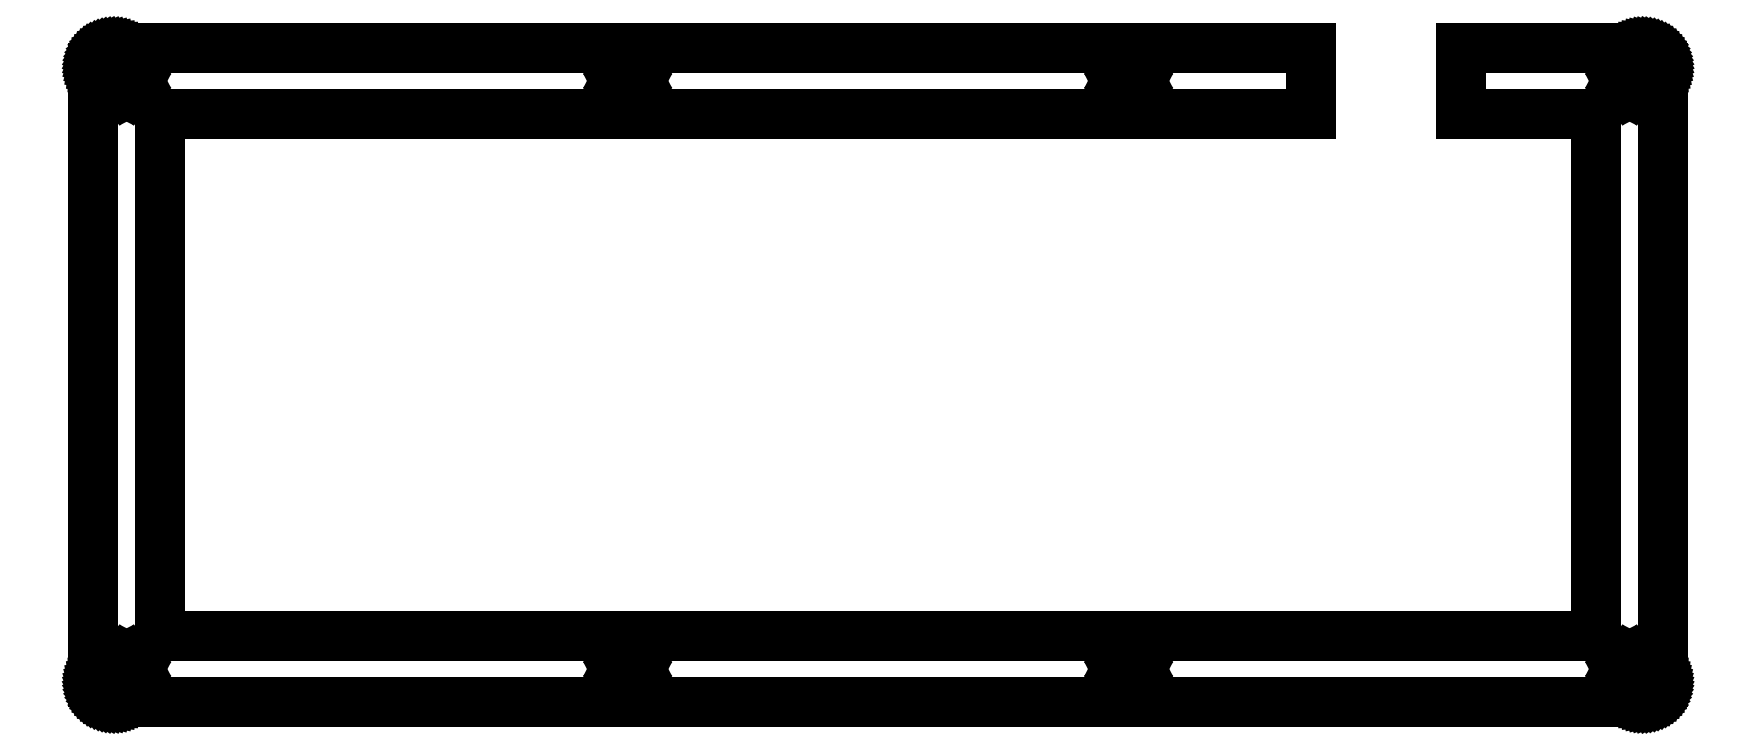
<metadata>
{"format":"dxf","ext":"dxf","renderer":"ezdxf+matplotlib","layout":"modelspace","background":"white","min_lineweight":24,"dpi":150}
</metadata>
<code>
0
SECTION
2
ENTITIES
0
LINE
8
0
10
177.6
20
95.51
30
0
11
177.6
21
85.83
31
0
0
LINE
8
0
10
177.6
20
85.83
30
0
11
9.776
21
85.83
31
0
0
LINE
8
0
10
9.776
20
85.83
30
0
11
9.776
21
9.776
31
0
0
LINE
8
0
10
9.776
20
9.776
30
0
11
219.2
21
9.776
31
0
0
LINE
8
0
10
219.2
20
9.776
30
0
11
219.2
21
85.83
31
0
0
LINE
8
0
10
219.2
20
85.83
30
0
11
199.4
21
85.83
31
0
0
LINE
8
0
10
199.4
20
85.83
30
0
11
199.4
21
95.51
31
0
0
LINE
8
0
10
199.4
20
95.51
30
0
11
225.9
21
95.51
31
0
0
LINE
8
0
10
225.9
20
95.51
30
0
11
226.1
21
95.5
31
0
0
LINE
8
0
10
226.1
20
95.5
30
0
11
226.3
21
95.47
31
0
0
LINE
8
0
10
226.3
20
95.47
30
0
11
226.6
21
95.42
31
0
0
LINE
8
0
10
226.6
20
95.42
30
0
11
226.8
21
95.36
31
0
0
LINE
8
0
10
226.8
20
95.36
30
0
11
227
21
95.28
31
0
0
LINE
8
0
10
227
20
95.28
30
0
11
227.2
21
95.18
31
0
0
LINE
8
0
10
227.2
20
95.18
30
0
11
227.4
21
95.07
31
0
0
LINE
8
0
10
227.4
20
95.07
30
0
11
227.6
21
94.94
31
0
0
LINE
8
0
10
227.6
20
94.94
30
0
11
227.8
21
94.79
31
0
0
LINE
8
0
10
227.8
20
94.79
30
0
11
228
21
94.63
31
0
0
LINE
8
0
10
228
20
94.63
30
0
11
228.1
21
94.46
31
0
0
LINE
8
0
10
228.1
20
94.46
30
0
11
228.3
21
94.27
31
0
0
LINE
8
0
10
228.3
20
94.27
30
0
11
228.4
21
94.08
31
0
0
LINE
8
0
10
228.4
20
94.08
30
0
11
228.5
21
93.87
31
0
0
LINE
8
0
10
228.5
20
93.87
30
0
11
228.6
21
93.66
31
0
0
LINE
8
0
10
228.6
20
93.66
30
0
11
228.7
21
93.44
31
0
0
LINE
8
0
10
228.7
20
93.44
30
0
11
228.8
21
93.21
31
0
0
LINE
8
0
10
228.8
20
93.21
30
0
11
228.8
21
92.98
31
0
0
LINE
8
0
10
228.8
20
92.98
30
0
11
228.8
21
92.74
31
0
0
LINE
8
0
10
228.8
20
92.74
30
0
11
228.9
21
92.51
31
0
0
LINE
8
0
10
228.9
20
92.51
30
0
11
228.9
21
3.096
31
0
0
LINE
8
0
10
228.9
20
3.096
30
0
11
228.8
21
2.861
31
0
0
LINE
8
0
10
228.8
20
2.861
30
0
11
228.8
21
2.628
31
0
0
LINE
8
0
10
228.8
20
2.628
30
0
11
228.8
21
2.396
31
0
0
LINE
8
0
10
228.8
20
2.396
30
0
11
228.7
21
2.169
31
0
0
LINE
8
0
10
228.7
20
2.169
30
0
11
228.6
21
1.949
31
0
0
LINE
8
0
10
228.6
20
1.949
30
0
11
228.5
21
1.735
31
0
0
LINE
8
0
10
228.5
20
1.735
30
0
11
228.4
21
1.53
31
0
0
LINE
8
0
10
228.4
20
1.53
30
0
11
228.3
21
1.334
31
0
0
LINE
8
0
10
228.3
20
1.334
30
0
11
228.1
21
1.148
31
0
0
LINE
8
0
10
228.1
20
1.148
30
0
11
228
21
0.9757
31
0
0
LINE
8
0
10
228
20
0.9757
30
0
11
227.8
21
0.8158
31
0
0
LINE
8
0
10
227.8
20
0.8158
30
0
11
227.6
21
0.6697
31
0
0
LINE
8
0
10
227.6
20
0.6697
30
0
11
227.4
21
0.5388
31
0
0
LINE
8
0
10
227.4
20
0.5388
30
0
11
227.2
21
0.4231
31
0
0
LINE
8
0
10
227.2
20
0.4231
30
0
11
227
21
0.3252
31
0
0
LINE
8
0
10
227
20
0.3252
30
0
11
226.8
21
0.2439
31
0
0
LINE
8
0
10
226.8
20
0.2439
30
0
11
226.6
21
0.1791
31
0
0
LINE
8
0
10
226.6
20
0.1791
30
0
11
226.3
21
0.1337
31
0
0
LINE
8
0
10
226.3
20
0.1337
30
0
11
226.1
21
0.1061
31
0
0
LINE
8
0
10
226.1
20
0.1061
30
0
11
225.9
21
0.09646
31
0
0
LINE
8
0
10
225.9
20
0.09646
30
0
11
3.095
21
0.09646
31
0
0
LINE
8
0
10
3.095
20
0.09646
30
0
11
2.859
21
0.1061
31
0
0
LINE
8
0
10
2.859
20
0.1061
30
0
11
2.625
21
0.1337
31
0
0
LINE
8
0
10
2.625
20
0.1337
30
0
11
2.395
21
0.1791
31
0
0
LINE
8
0
10
2.395
20
0.1791
30
0
11
2.168
21
0.2439
31
0
0
LINE
8
0
10
2.168
20
0.2439
30
0
11
1.947
21
0.3252
31
0
0
LINE
8
0
10
1.947
20
0.3252
30
0
11
1.734
21
0.4231
31
0
0
LINE
8
0
10
1.734
20
0.4231
30
0
11
1.527
21
0.5388
31
0
0
LINE
8
0
10
1.527
20
0.5388
30
0
11
1.331
21
0.6697
31
0
0
LINE
8
0
10
1.331
20
0.6697
30
0
11
1.147
21
0.8158
31
0
0
LINE
8
0
10
1.147
20
0.8158
30
0
11
0.9729
21
0.9757
31
0
0
LINE
8
0
10
0.9729
20
0.9757
30
0
11
0.813
21
1.148
31
0
0
LINE
8
0
10
0.813
20
1.148
30
0
11
0.667
21
1.334
31
0
0
LINE
8
0
10
0.667
20
1.334
30
0
11
0.5374
21
1.53
31
0
0
LINE
8
0
10
0.5374
20
1.53
30
0
11
0.4217
21
1.735
31
0
0
LINE
8
0
10
0.4217
20
1.735
30
0
11
0.3238
21
1.949
31
0
0
LINE
8
0
10
0.3238
20
1.949
30
0
11
0.2412
21
2.169
31
0
0
LINE
8
0
10
0.2412
20
2.169
30
0
11
0.1778
21
2.396
31
0
0
LINE
8
0
10
0.1778
20
2.396
30
0
11
0.1309
21
2.628
31
0
0
LINE
8
0
10
0.1309
20
2.628
30
0
11
0.1047
21
2.861
31
0
0
LINE
8
0
10
0.1047
20
2.861
30
0
11
0.09508
21
3.098
31
0
0
LINE
8
0
10
0.09508
20
3.098
30
0
11
0.09508
21
92.51
31
0
0
LINE
8
0
10
0.09508
20
92.51
30
0
11
0.1047
21
92.74
31
0
0
LINE
8
0
10
0.1047
20
92.74
30
0
11
0.1309
21
92.98
31
0
0
LINE
8
0
10
0.1309
20
92.98
30
0
11
0.1778
21
93.21
31
0
0
LINE
8
0
10
0.1778
20
93.21
30
0
11
0.2412
21
93.44
31
0
0
LINE
8
0
10
0.2412
20
93.44
30
0
11
0.3238
21
93.66
31
0
0
LINE
8
0
10
0.3238
20
93.66
30
0
11
0.4217
21
93.87
31
0
0
LINE
8
0
10
0.4217
20
93.87
30
0
11
0.5374
21
94.08
31
0
0
LINE
8
0
10
0.5374
20
94.08
30
0
11
0.667
21
94.27
31
0
0
LINE
8
0
10
0.667
20
94.27
30
0
11
0.813
21
94.46
31
0
0
LINE
8
0
10
0.813
20
94.46
30
0
11
0.9729
21
94.63
31
0
0
LINE
8
0
10
0.9729
20
94.63
30
0
11
1.147
21
94.79
31
0
0
LINE
8
0
10
1.147
20
94.79
30
0
11
1.331
21
94.94
31
0
0
LINE
8
0
10
1.331
20
94.94
30
0
11
1.527
21
95.07
31
0
0
LINE
8
0
10
1.527
20
95.07
30
0
11
1.734
21
95.18
31
0
0
LINE
8
0
10
1.734
20
95.18
30
0
11
1.947
21
95.28
31
0
0
LINE
8
0
10
1.947
20
95.28
30
0
11
2.168
21
95.36
31
0
0
LINE
8
0
10
2.168
20
95.36
30
0
11
2.395
21
95.42
31
0
0
LINE
8
0
10
2.395
20
95.42
30
0
11
2.625
21
95.47
31
0
0
LINE
8
0
10
2.625
20
95.47
30
0
11
2.859
21
95.5
31
0
0
LINE
8
0
10
2.859
20
95.5
30
0
11
3.095
21
95.51
31
0
0
LINE
8
0
10
3.095
20
95.51
30
0
11
177.6
21
95.51
31
0
0
LINE
8
0
10
4.418
20
6.531
30
0
11
3.951
21
6.292
31
0
0
LINE
8
0
10
3.951
20
6.292
30
0
11
3.58
21
5.921
31
0
0
LINE
8
0
10
3.58
20
5.921
30
0
11
3.342
21
5.454
31
0
0
LINE
8
0
10
3.342
20
5.454
30
0
11
3.259
21
4.938
31
0
0
LINE
8
0
10
3.259
20
4.938
30
0
11
3.342
21
4.419
31
0
0
LINE
8
0
10
3.342
20
4.419
30
0
11
3.58
21
3.952
31
0
0
LINE
8
0
10
3.58
20
3.952
30
0
11
3.951
21
3.582
31
0
0
LINE
8
0
10
3.951
20
3.582
30
0
11
4.418
21
3.343
31
0
0
LINE
8
0
10
4.418
20
3.343
30
0
11
4.936
21
3.262
31
0
0
LINE
8
0
10
4.936
20
3.262
30
0
11
5.453
21
3.343
31
0
0
LINE
8
0
10
5.453
20
3.343
30
0
11
5.92
21
3.582
31
0
0
LINE
8
0
10
5.92
20
3.582
30
0
11
6.291
21
3.952
31
0
0
LINE
8
0
10
6.291
20
3.952
30
0
11
6.529
21
4.419
31
0
0
LINE
8
0
10
6.529
20
4.419
30
0
11
6.61
21
4.938
31
0
0
LINE
8
0
10
6.61
20
4.938
30
0
11
6.529
21
5.454
31
0
0
LINE
8
0
10
6.529
20
5.454
30
0
11
6.291
21
5.921
31
0
0
LINE
8
0
10
6.291
20
5.921
30
0
11
5.92
21
6.292
31
0
0
LINE
8
0
10
5.92
20
6.292
30
0
11
5.453
21
6.531
31
0
0
LINE
8
0
10
5.453
20
6.531
30
0
11
4.936
21
6.612
31
0
0
LINE
8
0
10
4.936
20
6.612
30
0
11
4.418
21
6.531
31
0
0
LINE
8
0
10
77.44
20
6.531
30
0
11
76.98
21
6.292
31
0
0
LINE
8
0
10
76.98
20
6.292
30
0
11
76.61
21
5.921
31
0
0
LINE
8
0
10
76.61
20
5.921
30
0
11
76.37
21
5.454
31
0
0
LINE
8
0
10
76.37
20
5.454
30
0
11
76.29
21
4.938
31
0
0
LINE
8
0
10
76.29
20
4.938
30
0
11
76.37
21
4.419
31
0
0
LINE
8
0
10
76.37
20
4.419
30
0
11
76.61
21
3.952
31
0
0
LINE
8
0
10
76.61
20
3.952
30
0
11
76.98
21
3.582
31
0
0
LINE
8
0
10
76.98
20
3.582
30
0
11
77.44
21
3.343
31
0
0
LINE
8
0
10
77.44
20
3.343
30
0
11
77.96
21
3.262
31
0
0
LINE
8
0
10
77.96
20
3.262
30
0
11
78.48
21
3.343
31
0
0
LINE
8
0
10
78.48
20
3.343
30
0
11
78.95
21
3.582
31
0
0
LINE
8
0
10
78.95
20
3.582
30
0
11
79.32
21
3.952
31
0
0
LINE
8
0
10
79.32
20
3.952
30
0
11
79.56
21
4.419
31
0
0
LINE
8
0
10
79.56
20
4.419
30
0
11
79.64
21
4.938
31
0
0
LINE
8
0
10
79.64
20
4.938
30
0
11
79.56
21
5.454
31
0
0
LINE
8
0
10
79.56
20
5.454
30
0
11
79.32
21
5.921
31
0
0
LINE
8
0
10
79.32
20
5.921
30
0
11
78.95
21
6.292
31
0
0
LINE
8
0
10
78.95
20
6.292
30
0
11
78.48
21
6.531
31
0
0
LINE
8
0
10
78.48
20
6.531
30
0
11
77.96
21
6.612
31
0
0
LINE
8
0
10
77.96
20
6.612
30
0
11
77.44
21
6.531
31
0
0
LINE
8
0
10
150.5
20
6.531
30
0
11
150
21
6.292
31
0
0
LINE
8
0
10
150
20
6.292
30
0
11
149.6
21
5.921
31
0
0
LINE
8
0
10
149.6
20
5.921
30
0
11
149.4
21
5.454
31
0
0
LINE
8
0
10
149.4
20
5.454
30
0
11
149.3
21
4.938
31
0
0
LINE
8
0
10
149.3
20
4.938
30
0
11
149.4
21
4.419
31
0
0
LINE
8
0
10
149.4
20
4.419
30
0
11
149.6
21
3.952
31
0
0
LINE
8
0
10
149.6
20
3.952
30
0
11
150
21
3.582
31
0
0
LINE
8
0
10
150
20
3.582
30
0
11
150.5
21
3.343
31
0
0
LINE
8
0
10
150.5
20
3.343
30
0
11
151
21
3.262
31
0
0
LINE
8
0
10
151
20
3.262
30
0
11
151.5
21
3.343
31
0
0
LINE
8
0
10
151.5
20
3.343
30
0
11
152
21
3.582
31
0
0
LINE
8
0
10
152
20
3.582
30
0
11
152.3
21
3.952
31
0
0
LINE
8
0
10
152.3
20
3.952
30
0
11
152.6
21
4.419
31
0
0
LINE
8
0
10
152.6
20
4.419
30
0
11
152.7
21
4.938
31
0
0
LINE
8
0
10
152.7
20
4.938
30
0
11
152.6
21
5.454
31
0
0
LINE
8
0
10
152.6
20
5.454
30
0
11
152.3
21
5.921
31
0
0
LINE
8
0
10
152.3
20
5.921
30
0
11
152
21
6.292
31
0
0
LINE
8
0
10
152
20
6.292
30
0
11
151.5
21
6.531
31
0
0
LINE
8
0
10
151.5
20
6.531
30
0
11
151
21
6.612
31
0
0
LINE
8
0
10
151
20
6.612
30
0
11
150.5
21
6.531
31
0
0
LINE
8
0
10
223.5
20
6.531
30
0
11
223
21
6.292
31
0
0
LINE
8
0
10
223
20
6.292
30
0
11
222.7
21
5.921
31
0
0
LINE
8
0
10
222.7
20
5.921
30
0
11
222.4
21
5.454
31
0
0
LINE
8
0
10
222.4
20
5.454
30
0
11
222.3
21
4.938
31
0
0
LINE
8
0
10
222.3
20
4.938
30
0
11
222.4
21
4.419
31
0
0
LINE
8
0
10
222.4
20
4.419
30
0
11
222.7
21
3.952
31
0
0
LINE
8
0
10
222.7
20
3.952
30
0
11
223
21
3.582
31
0
0
LINE
8
0
10
223
20
3.582
30
0
11
223.5
21
3.343
31
0
0
LINE
8
0
10
223.5
20
3.343
30
0
11
224
21
3.262
31
0
0
LINE
8
0
10
224
20
3.262
30
0
11
224.5
21
3.343
31
0
0
LINE
8
0
10
224.5
20
3.343
30
0
11
225
21
3.582
31
0
0
LINE
8
0
10
225
20
3.582
30
0
11
225.4
21
3.952
31
0
0
LINE
8
0
10
225.4
20
3.952
30
0
11
225.6
21
4.419
31
0
0
LINE
8
0
10
225.6
20
4.419
30
0
11
225.7
21
4.938
31
0
0
LINE
8
0
10
225.7
20
4.938
30
0
11
225.6
21
5.454
31
0
0
LINE
8
0
10
225.6
20
5.454
30
0
11
225.4
21
5.921
31
0
0
LINE
8
0
10
225.4
20
5.921
30
0
11
225
21
6.292
31
0
0
LINE
8
0
10
225
20
6.292
30
0
11
224.5
21
6.531
31
0
0
LINE
8
0
10
224.5
20
6.531
30
0
11
224
21
6.612
31
0
0
LINE
8
0
10
224
20
6.612
30
0
11
223.5
21
6.531
31
0
0
LINE
8
0
10
4.418
20
92.26
30
0
11
3.951
21
92.02
31
0
0
LINE
8
0
10
3.951
20
92.02
30
0
11
3.58
21
91.65
31
0
0
LINE
8
0
10
3.58
20
91.65
30
0
11
3.342
21
91.18
31
0
0
LINE
8
0
10
3.342
20
91.18
30
0
11
3.259
21
90.67
31
0
0
LINE
8
0
10
3.259
20
90.67
30
0
11
3.342
21
90.15
31
0
0
LINE
8
0
10
3.342
20
90.15
30
0
11
3.58
21
89.68
31
0
0
LINE
8
0
10
3.58
20
89.68
30
0
11
3.951
21
89.31
31
0
0
LINE
8
0
10
3.951
20
89.31
30
0
11
4.418
21
89.07
31
0
0
LINE
8
0
10
4.418
20
89.07
30
0
11
4.936
21
88.99
31
0
0
LINE
8
0
10
4.936
20
88.99
30
0
11
5.453
21
89.07
31
0
0
LINE
8
0
10
5.453
20
89.07
30
0
11
5.92
21
89.31
31
0
0
LINE
8
0
10
5.92
20
89.31
30
0
11
6.291
21
89.68
31
0
0
LINE
8
0
10
6.291
20
89.68
30
0
11
6.529
21
90.15
31
0
0
LINE
8
0
10
6.529
20
90.15
30
0
11
6.61
21
90.67
31
0
0
LINE
8
0
10
6.61
20
90.67
30
0
11
6.529
21
91.18
31
0
0
LINE
8
0
10
6.529
20
91.18
30
0
11
6.291
21
91.65
31
0
0
LINE
8
0
10
6.291
20
91.65
30
0
11
5.92
21
92.02
31
0
0
LINE
8
0
10
5.92
20
92.02
30
0
11
5.453
21
92.26
31
0
0
LINE
8
0
10
5.453
20
92.26
30
0
11
4.936
21
92.34
31
0
0
LINE
8
0
10
4.936
20
92.34
30
0
11
4.418
21
92.26
31
0
0
LINE
8
0
10
223.5
20
92.26
30
0
11
223
21
92.02
31
0
0
LINE
8
0
10
223
20
92.02
30
0
11
222.7
21
91.65
31
0
0
LINE
8
0
10
222.7
20
91.65
30
0
11
222.4
21
91.18
31
0
0
LINE
8
0
10
222.4
20
91.18
30
0
11
222.3
21
90.67
31
0
0
LINE
8
0
10
222.3
20
90.67
30
0
11
222.4
21
90.15
31
0
0
LINE
8
0
10
222.4
20
90.15
30
0
11
222.7
21
89.68
31
0
0
LINE
8
0
10
222.7
20
89.68
30
0
11
223
21
89.31
31
0
0
LINE
8
0
10
223
20
89.31
30
0
11
223.5
21
89.07
31
0
0
LINE
8
0
10
223.5
20
89.07
30
0
11
224
21
88.99
31
0
0
LINE
8
0
10
224
20
88.99
30
0
11
224.5
21
89.07
31
0
0
LINE
8
0
10
224.5
20
89.07
30
0
11
225
21
89.31
31
0
0
LINE
8
0
10
225
20
89.31
30
0
11
225.4
21
89.68
31
0
0
LINE
8
0
10
225.4
20
89.68
30
0
11
225.6
21
90.15
31
0
0
LINE
8
0
10
225.6
20
90.15
30
0
11
225.7
21
90.67
31
0
0
LINE
8
0
10
225.7
20
90.67
30
0
11
225.6
21
91.18
31
0
0
LINE
8
0
10
225.6
20
91.18
30
0
11
225.4
21
91.65
31
0
0
LINE
8
0
10
225.4
20
91.65
30
0
11
225
21
92.02
31
0
0
LINE
8
0
10
225
20
92.02
30
0
11
224.5
21
92.26
31
0
0
LINE
8
0
10
224.5
20
92.26
30
0
11
224
21
92.34
31
0
0
LINE
8
0
10
224
20
92.34
30
0
11
223.5
21
92.26
31
0
0
LINE
8
0
10
150.5
20
92.26
30
0
11
150
21
92.02
31
0
0
LINE
8
0
10
150
20
92.02
30
0
11
149.6
21
91.65
31
0
0
LINE
8
0
10
149.6
20
91.65
30
0
11
149.4
21
91.18
31
0
0
LINE
8
0
10
149.4
20
91.18
30
0
11
149.3
21
90.67
31
0
0
LINE
8
0
10
149.3
20
90.67
30
0
11
149.4
21
90.15
31
0
0
LINE
8
0
10
149.4
20
90.15
30
0
11
149.6
21
89.68
31
0
0
LINE
8
0
10
149.6
20
89.68
30
0
11
150
21
89.31
31
0
0
LINE
8
0
10
150
20
89.31
30
0
11
150.5
21
89.07
31
0
0
LINE
8
0
10
150.5
20
89.07
30
0
11
151
21
88.99
31
0
0
LINE
8
0
10
151
20
88.99
30
0
11
151.5
21
89.07
31
0
0
LINE
8
0
10
151.5
20
89.07
30
0
11
152
21
89.31
31
0
0
LINE
8
0
10
152
20
89.31
30
0
11
152.3
21
89.68
31
0
0
LINE
8
0
10
152.3
20
89.68
30
0
11
152.6
21
90.15
31
0
0
LINE
8
0
10
152.6
20
90.15
30
0
11
152.7
21
90.67
31
0
0
LINE
8
0
10
152.7
20
90.67
30
0
11
152.6
21
91.18
31
0
0
LINE
8
0
10
152.6
20
91.18
30
0
11
152.3
21
91.65
31
0
0
LINE
8
0
10
152.3
20
91.65
30
0
11
152
21
92.02
31
0
0
LINE
8
0
10
152
20
92.02
30
0
11
151.5
21
92.26
31
0
0
LINE
8
0
10
151.5
20
92.26
30
0
11
151
21
92.34
31
0
0
LINE
8
0
10
151
20
92.34
30
0
11
150.5
21
92.26
31
0
0
LINE
8
0
10
77.44
20
92.26
30
0
11
76.98
21
92.02
31
0
0
LINE
8
0
10
76.98
20
92.02
30
0
11
76.61
21
91.65
31
0
0
LINE
8
0
10
76.61
20
91.65
30
0
11
76.37
21
91.18
31
0
0
LINE
8
0
10
76.37
20
91.18
30
0
11
76.29
21
90.67
31
0
0
LINE
8
0
10
76.29
20
90.67
30
0
11
76.37
21
90.15
31
0
0
LINE
8
0
10
76.37
20
90.15
30
0
11
76.61
21
89.68
31
0
0
LINE
8
0
10
76.61
20
89.68
30
0
11
76.98
21
89.31
31
0
0
LINE
8
0
10
76.98
20
89.31
30
0
11
77.44
21
89.07
31
0
0
LINE
8
0
10
77.44
20
89.07
30
0
11
77.96
21
88.99
31
0
0
LINE
8
0
10
77.96
20
88.99
30
0
11
78.48
21
89.07
31
0
0
LINE
8
0
10
78.48
20
89.07
30
0
11
78.95
21
89.31
31
0
0
LINE
8
0
10
78.95
20
89.31
30
0
11
79.32
21
89.68
31
0
0
LINE
8
0
10
79.32
20
89.68
30
0
11
79.56
21
90.15
31
0
0
LINE
8
0
10
79.56
20
90.15
30
0
11
79.64
21
90.67
31
0
0
LINE
8
0
10
79.64
20
90.67
30
0
11
79.56
21
91.18
31
0
0
LINE
8
0
10
79.56
20
91.18
30
0
11
79.32
21
91.65
31
0
0
LINE
8
0
10
79.32
20
91.65
30
0
11
78.95
21
92.02
31
0
0
LINE
8
0
10
78.95
20
92.02
30
0
11
78.48
21
92.26
31
0
0
LINE
8
0
10
78.48
20
92.26
30
0
11
77.96
21
92.34
31
0
0
LINE
8
0
10
77.96
20
92.34
30
0
11
77.44
21
92.26
31
0
0
ENDSEC
0
EOF

</code>
